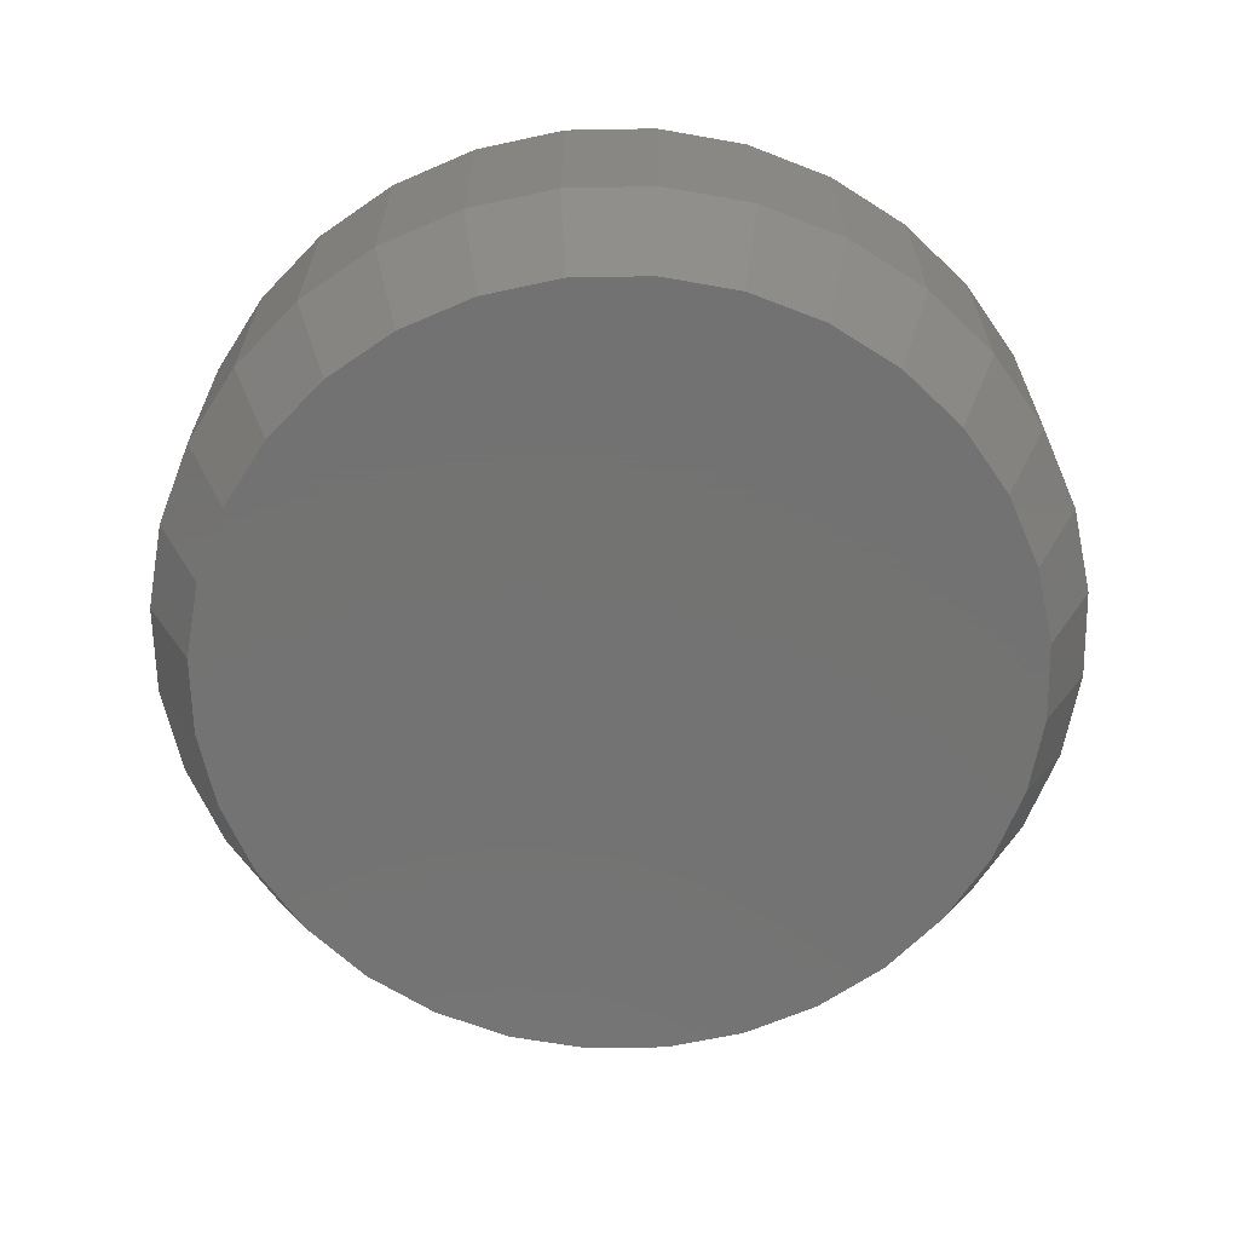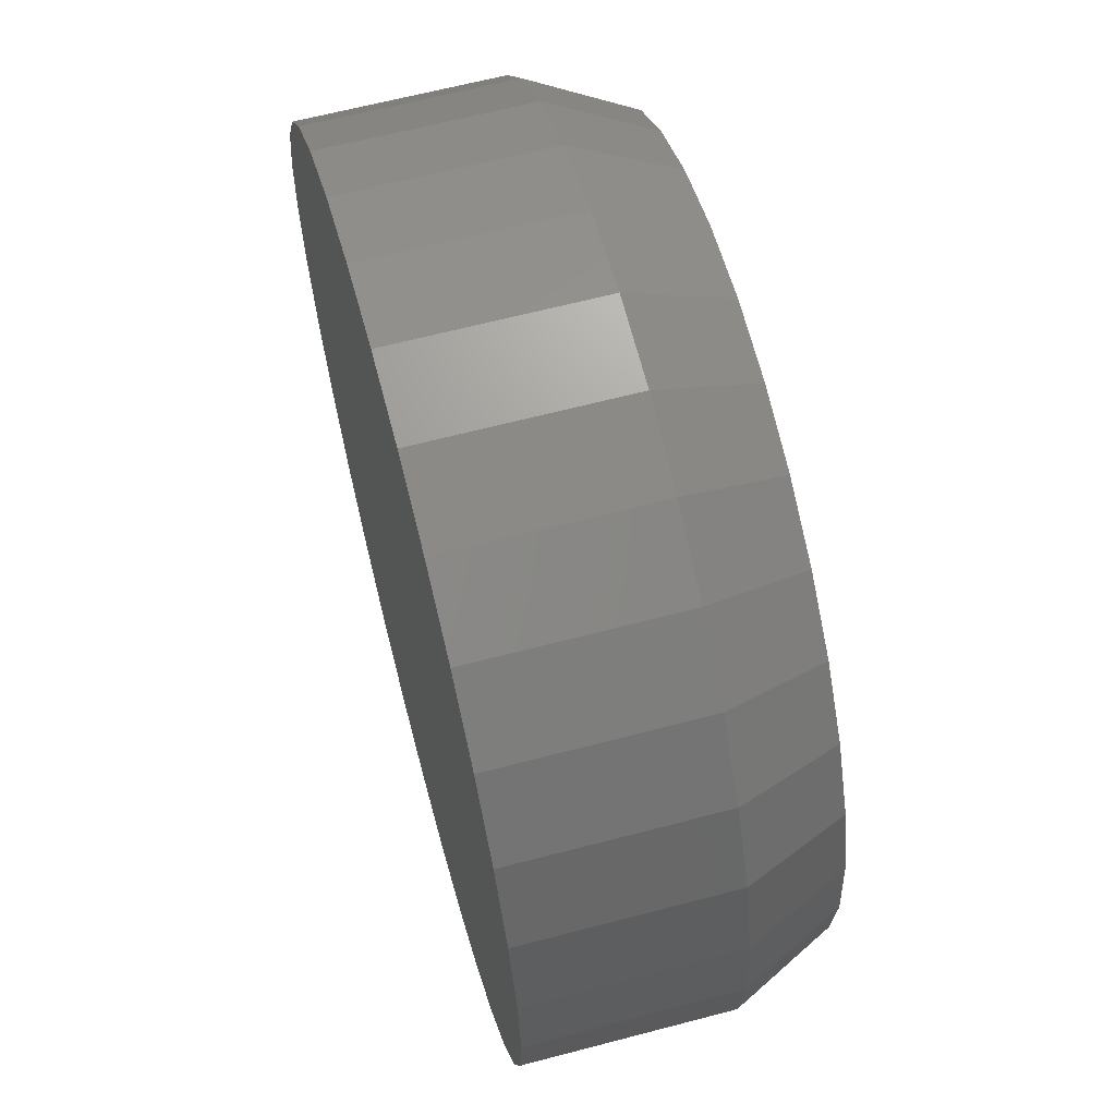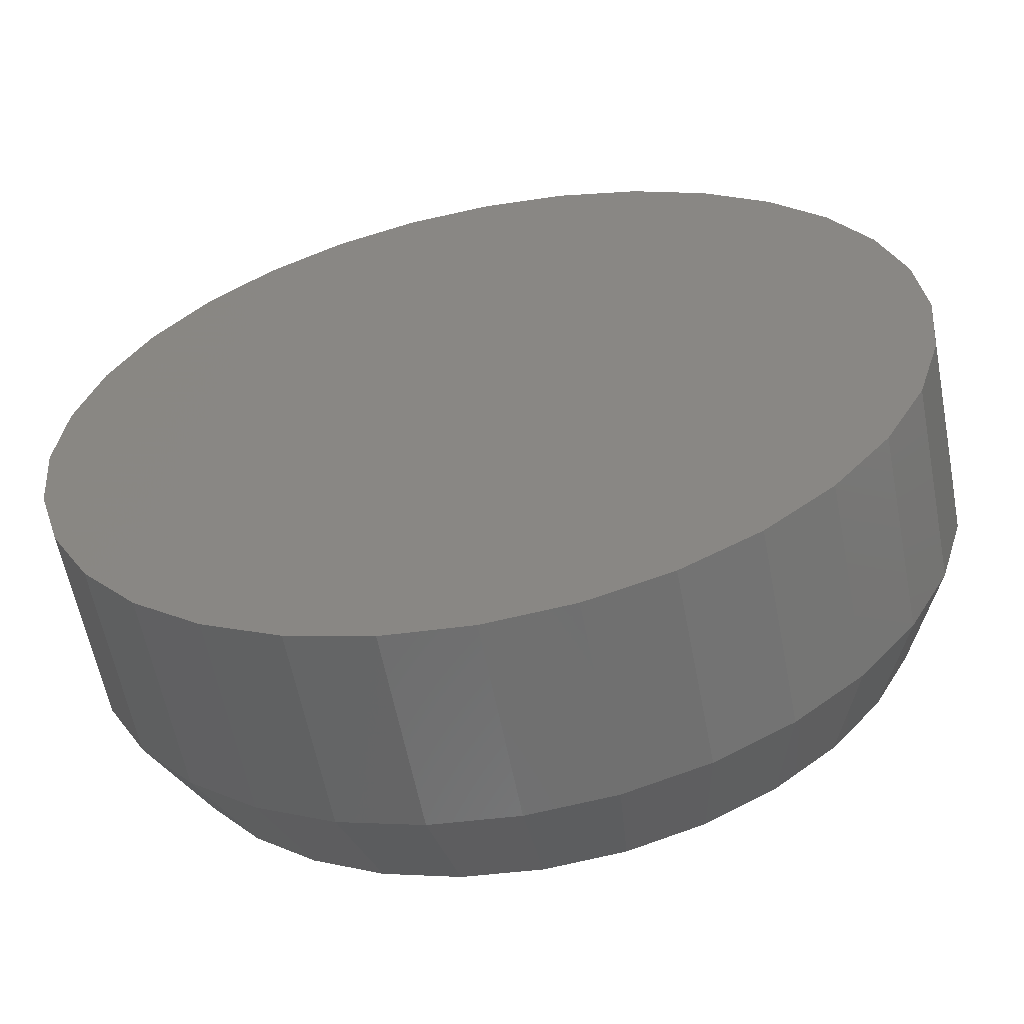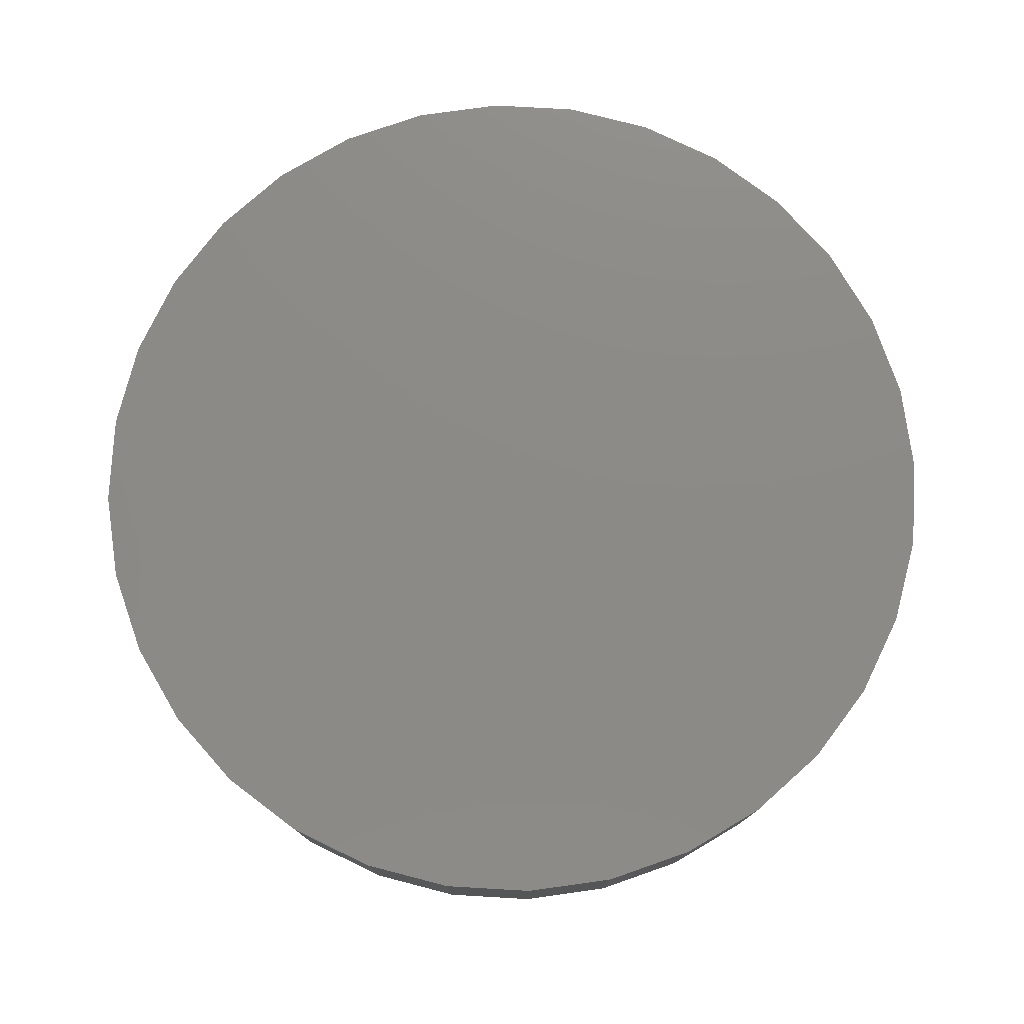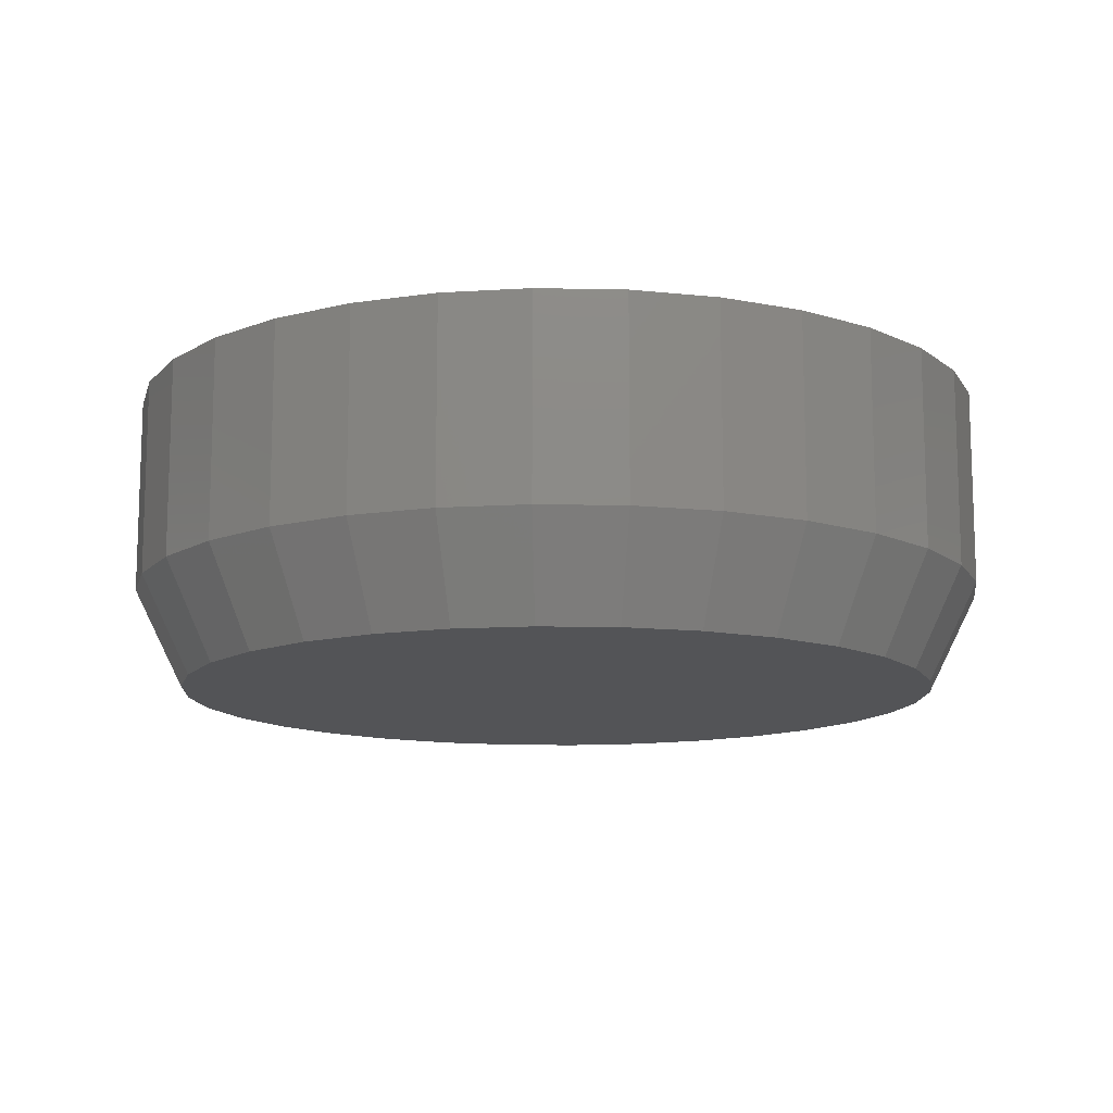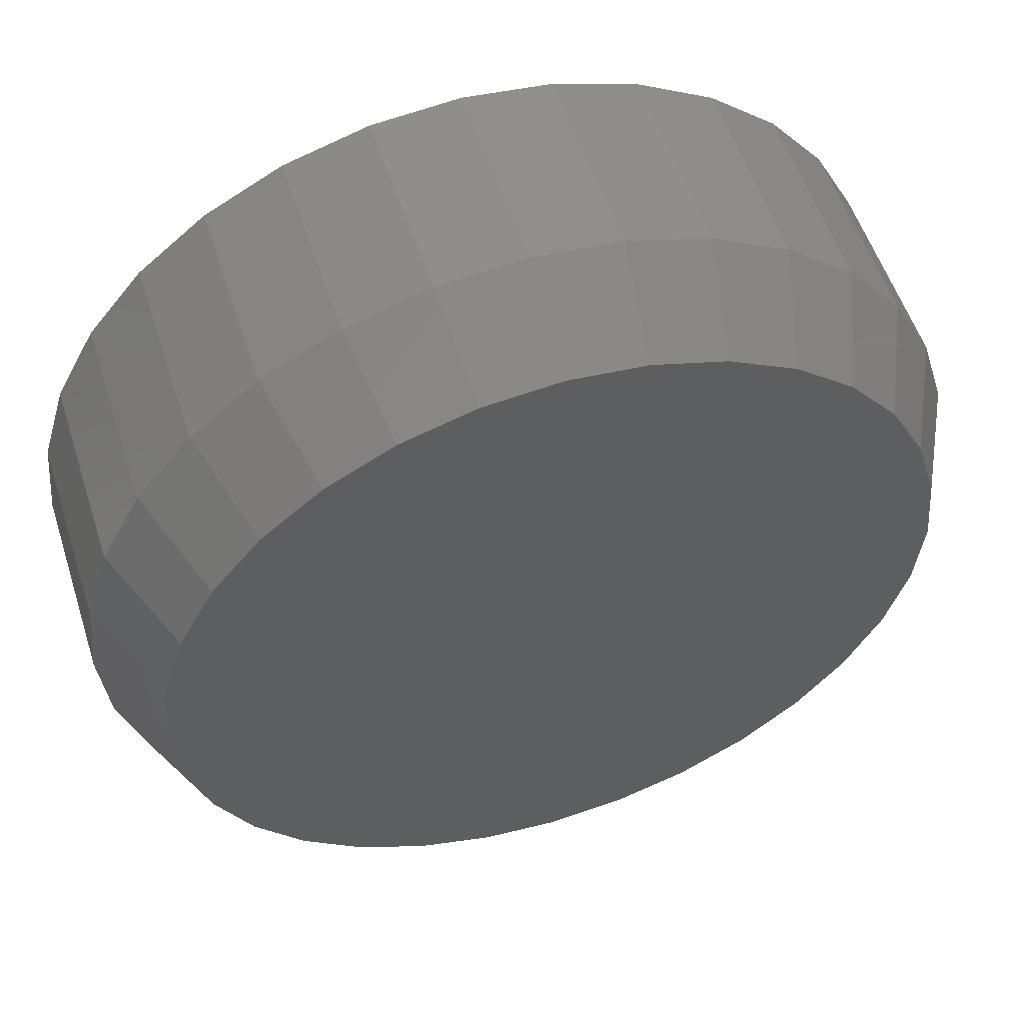
<metadata>
{"format":"stl","ext":"stl","renderer":"f3d","projection":"perspective","resolution":1024,"background":"white","views":[{"elev":-64.9,"azim":29.2,"up":"+Z"},{"elev":63.6,"azim":75.1,"up":"+Y"},{"elev":-60.0,"azim":11.0,"up":"+Y"},{"elev":77.3,"azim":53.9,"up":"+Z"},{"elev":-12.4,"azim":-19.7,"up":"+Z"},{"elev":54.5,"azim":162.3,"up":"+Y"}]}
</metadata>
<code>
# stl→obj: 96 verts, 188 faces
v 0.09375 0.158 0
v 0.1057 0.1568 0
v 0.0818 0.1568 0
v 0.0703 0.1533 0
v 0.1172 0.1533 0
v 0.05971 0.1477 0
v 0.1278 0.1477 0
v 0.05043 0.14 0
v 0.1371 0.14 0
v 0.04281 0.1307 0
v 0.1447 0.1307 0
v 0.03715 0.1202 0
v 0.1504 0.1202 0
v 0.1447 0.06267 0
v 0.04281 0.06267 0
v 0.1504 0.07326 0
v 0.05043 0.05339 0
v 0.1371 0.05339 0
v 0.05971 0.04577 0
v 0.1278 0.04577 0
v 0.0703 0.04011 0
v 0.1172 0.04011 0
v 0.0818 0.03662 0
v 0.1057 0.03662 0
v 0.09375 0.03544 0
v 0.03715 0.07326 0
v 0.03366 0.08476 0
v 0.1538 0.08476 0
v 0.03248 0.09671 0
v 0.155 0.09671 0
v 0.03366 0.1087 0
v 0.1538 0.1087 0
v 0.1628 0.09671 0.01562
v 0.1628 0.09671 0.04688
v 0.1615 0.08323 0.01562
v 0.1615 0.08323 0.04688
v 0.1576 0.07028 0.01562
v 0.1576 0.07028 0.04688
v 0.1512 0.05833 0.01562
v 0.1512 0.05833 0.04688
v 0.1426 0.04786 0.01562
v 0.1426 0.04786 0.04688
v 0.1321 0.03927 0.01562
v 0.1321 0.03927 0.04688
v 0.1202 0.03289 0.01562
v 0.1202 0.03289 0.04688
v 0.1072 0.02896 0.01562
v 0.1072 0.02896 0.04688
v 0.09375 0.02763 0.01562
v 0.09375 0.02763 0.04688
v 0.08027 0.02896 0.01562
v 0.08027 0.02896 0.04688
v 0.06731 0.03289 0.01562
v 0.06731 0.03289 0.04688
v 0.05537 0.03927 0.01562
v 0.05537 0.03927 0.04688
v 0.0449 0.04786 0.01562
v 0.0449 0.04786 0.04688
v 0.03631 0.05833 0.01562
v 0.03631 0.05833 0.04688
v 0.02993 0.07028 0.01562
v 0.02993 0.07028 0.04688
v 0.026 0.08323 0.01562
v 0.026 0.08323 0.04688
v 0.02467 0.09671 0.01562
v 0.02467 0.09671 0.04688
v 0.026 0.1102 0.01562
v 0.026 0.1102 0.04688
v 0.02993 0.1231 0.01562
v 0.02993 0.1231 0.04688
v 0.03631 0.1351 0.01562
v 0.03631 0.1351 0.04688
v 0.0449 0.1456 0.01562
v 0.0449 0.1456 0.04688
v 0.05537 0.1541 0.01562
v 0.05537 0.1541 0.04688
v 0.06731 0.1605 0.01562
v 0.06731 0.1605 0.04688
v 0.08027 0.1645 0.01562
v 0.08027 0.1645 0.04688
v 0.09375 0.1658 0.01562
v 0.09375 0.1658 0.04688
v 0.1072 0.1645 0.01562
v 0.1072 0.1645 0.04688
v 0.1202 0.1605 0.01562
v 0.1202 0.1605 0.04688
v 0.1321 0.1541 0.01562
v 0.1321 0.1541 0.04688
v 0.1426 0.1456 0.01562
v 0.1426 0.1456 0.04688
v 0.1512 0.1351 0.01562
v 0.1512 0.1351 0.04688
v 0.1576 0.1231 0.01562
v 0.1576 0.1231 0.04688
v 0.1615 0.1102 0.01562
v 0.1615 0.1102 0.04688
f 1 2 3
f 4 3 2
f 5 4 2
f 6 4 5
f 7 6 5
f 8 6 7
f 9 8 7
f 10 8 9
f 11 10 9
f 12 10 11
f 13 12 11
f 14 15 16
f 17 15 14
f 18 17 14
f 19 17 18
f 20 19 18
f 21 19 20
f 22 21 20
f 23 21 22
f 24 23 22
f 25 23 24
f 15 26 16
f 16 26 27
f 16 27 28
f 28 27 29
f 28 29 30
f 30 29 31
f 30 31 32
f 32 31 12
f 32 12 13
f 33 34 35
f 35 34 36
f 35 36 37
f 37 36 38
f 37 38 39
f 39 38 40
f 39 40 41
f 41 40 42
f 41 42 43
f 43 42 44
f 43 44 45
f 45 44 46
f 45 46 47
f 47 46 48
f 47 48 49
f 49 48 50
f 49 50 51
f 51 50 52
f 51 52 53
f 53 52 54
f 53 54 55
f 55 54 56
f 55 56 57
f 57 56 58
f 57 58 59
f 59 58 60
f 59 60 61
f 61 60 62
f 61 62 63
f 63 62 64
f 63 64 65
f 65 64 66
f 65 66 67
f 67 66 68
f 67 68 69
f 69 68 70
f 69 70 71
f 71 70 72
f 71 72 73
f 73 72 74
f 73 74 75
f 75 74 76
f 75 76 77
f 77 76 78
f 77 78 79
f 79 78 80
f 79 80 81
f 81 80 82
f 81 82 83
f 83 82 84
f 83 84 85
f 85 84 86
f 85 86 87
f 87 86 88
f 87 88 89
f 89 88 90
f 89 90 91
f 91 90 92
f 91 92 93
f 93 92 94
f 93 94 95
f 95 94 96
f 95 96 33
f 33 96 34
f 30 95 33
f 30 32 95
f 65 31 29
f 65 67 31
f 13 93 95
f 13 95 32
f 11 91 93
f 11 93 13
f 9 89 91
f 9 91 11
f 7 87 89
f 7 89 9
f 5 85 87
f 5 87 7
f 2 83 85
f 2 85 5
f 1 81 83
f 1 83 2
f 3 79 81
f 3 81 1
f 4 77 79
f 4 79 3
f 6 75 77
f 6 77 4
f 8 73 75
f 8 75 6
f 10 71 73
f 10 73 8
f 12 69 71
f 12 71 10
f 67 69 31
f 31 69 12
f 29 63 65
f 29 27 63
f 33 28 30
f 33 35 28
f 26 61 63
f 26 63 27
f 15 59 61
f 15 61 26
f 17 57 59
f 17 59 15
f 19 55 57
f 19 57 17
f 21 53 55
f 21 55 19
f 23 51 53
f 23 53 21
f 25 49 51
f 25 51 23
f 24 47 49
f 24 49 25
f 22 45 47
f 22 47 24
f 20 43 45
f 20 45 22
f 18 41 43
f 18 43 20
f 14 39 41
f 14 41 18
f 16 37 39
f 16 39 14
f 35 37 28
f 28 37 16
f 80 84 82
f 84 80 78
f 84 78 86
f 86 78 76
f 86 76 88
f 88 76 74
f 88 74 90
f 90 74 72
f 90 72 92
f 40 58 42
f 42 58 56
f 42 56 44
f 44 56 54
f 44 54 46
f 46 54 52
f 46 52 48
f 48 52 50
f 92 72 94
f 94 72 70
f 94 70 96
f 96 70 68
f 96 68 34
f 34 68 66
f 34 66 36
f 36 66 64
f 36 64 38
f 38 64 62
f 38 62 40
f 40 62 60
f 40 60 58

</code>
